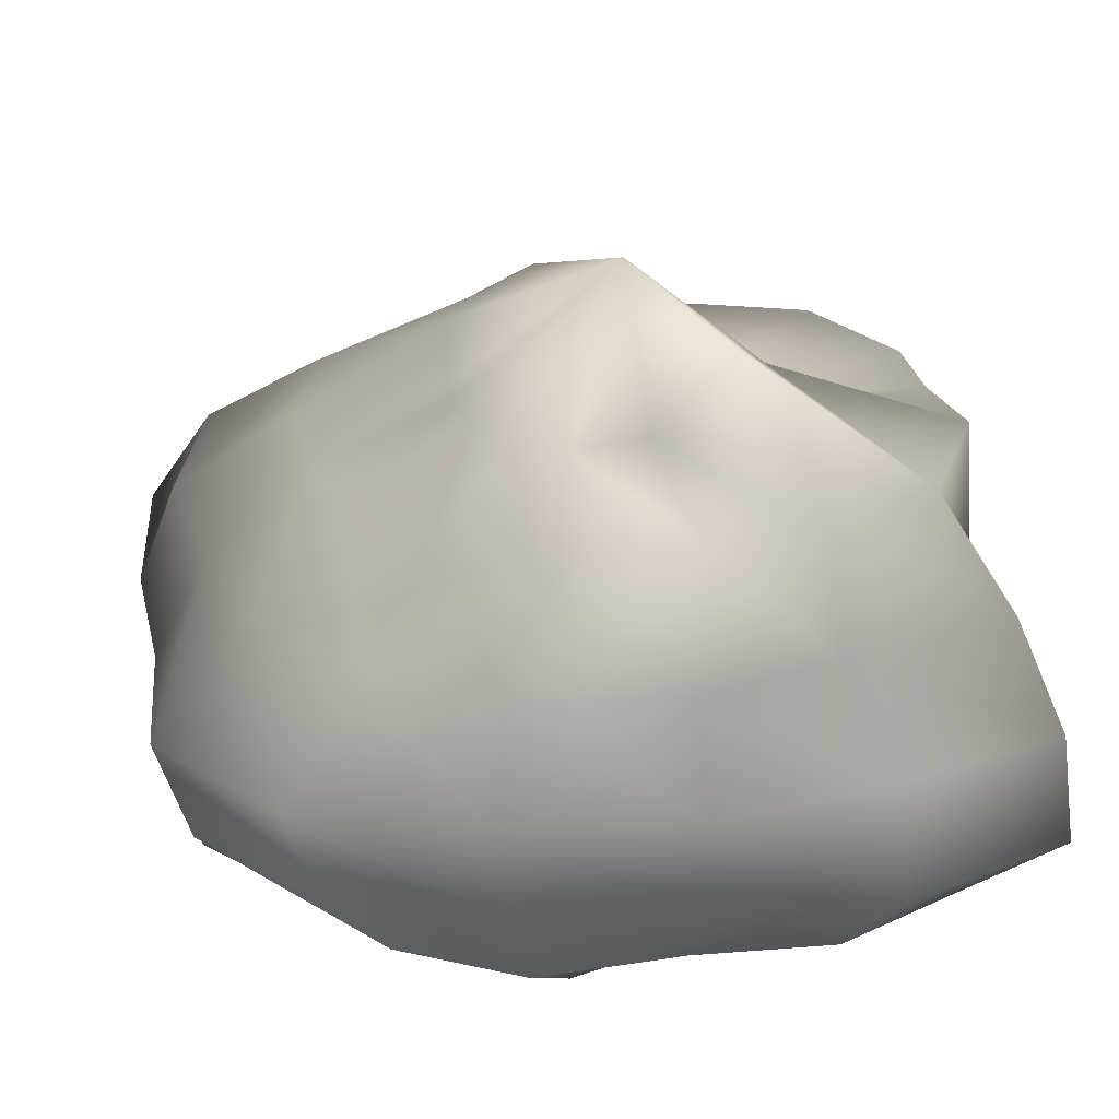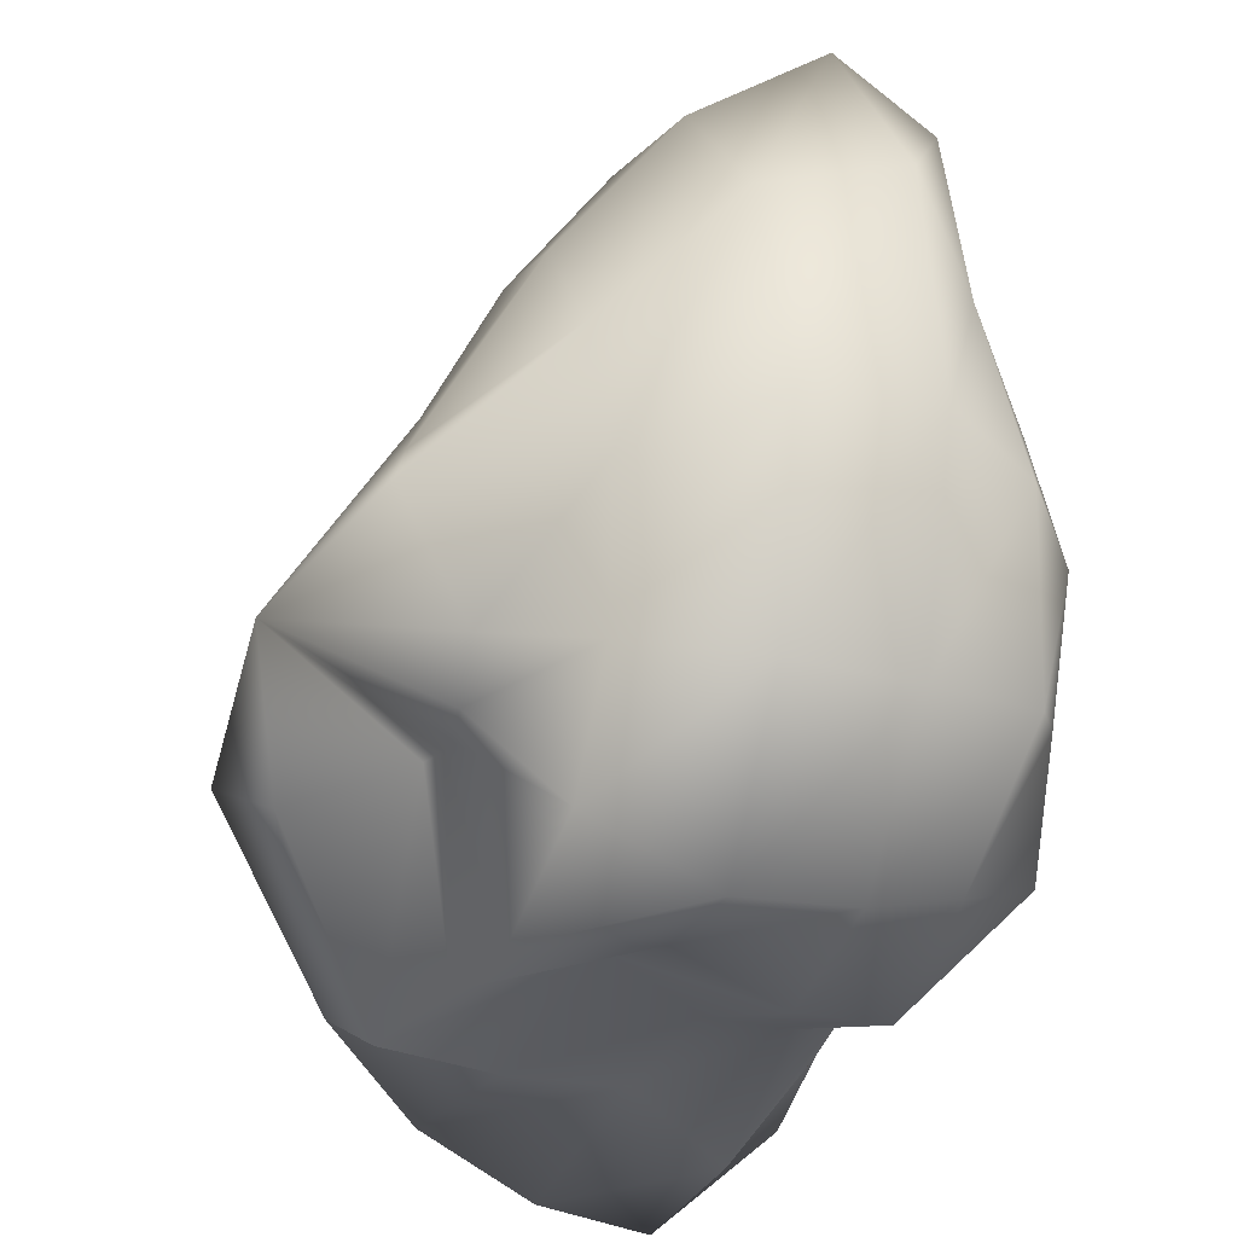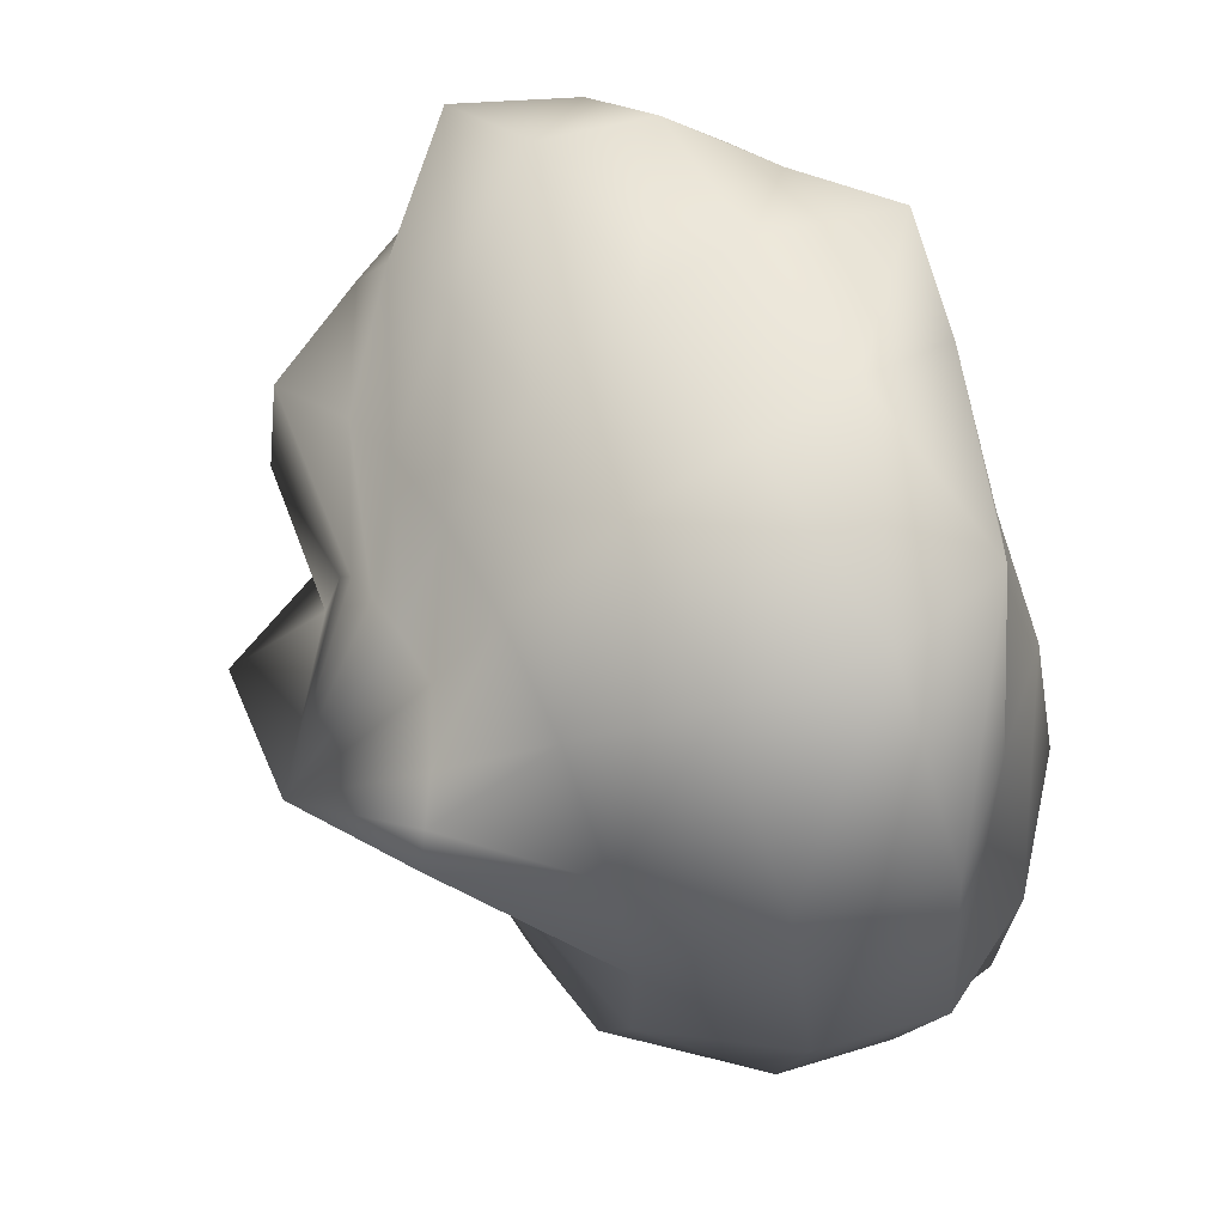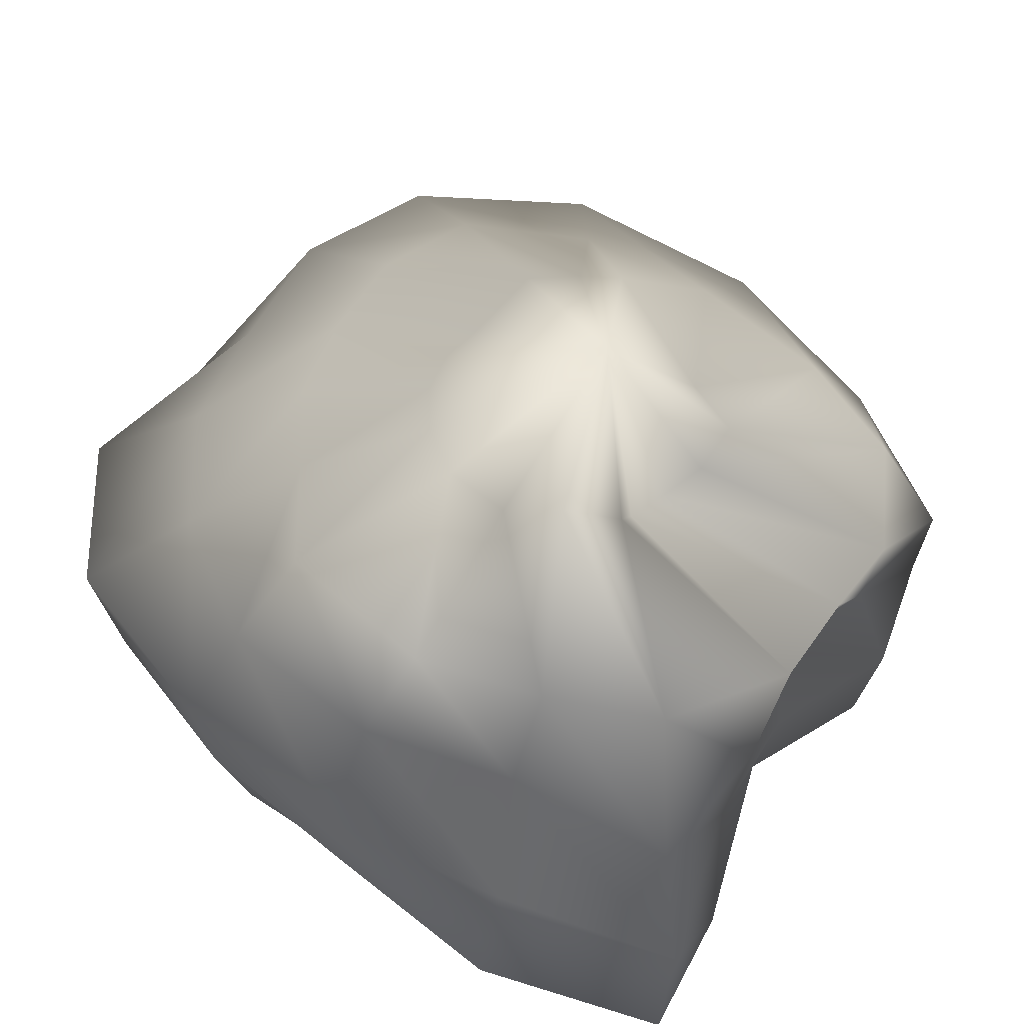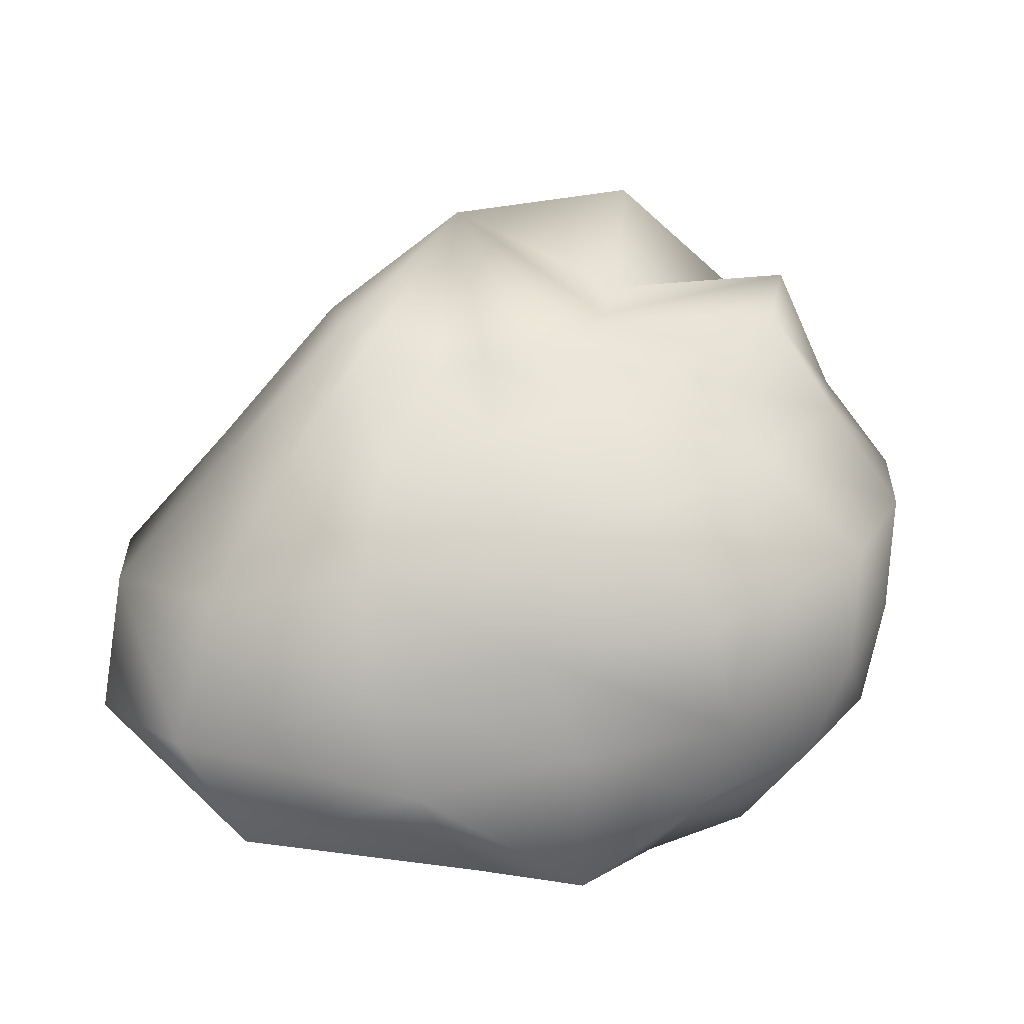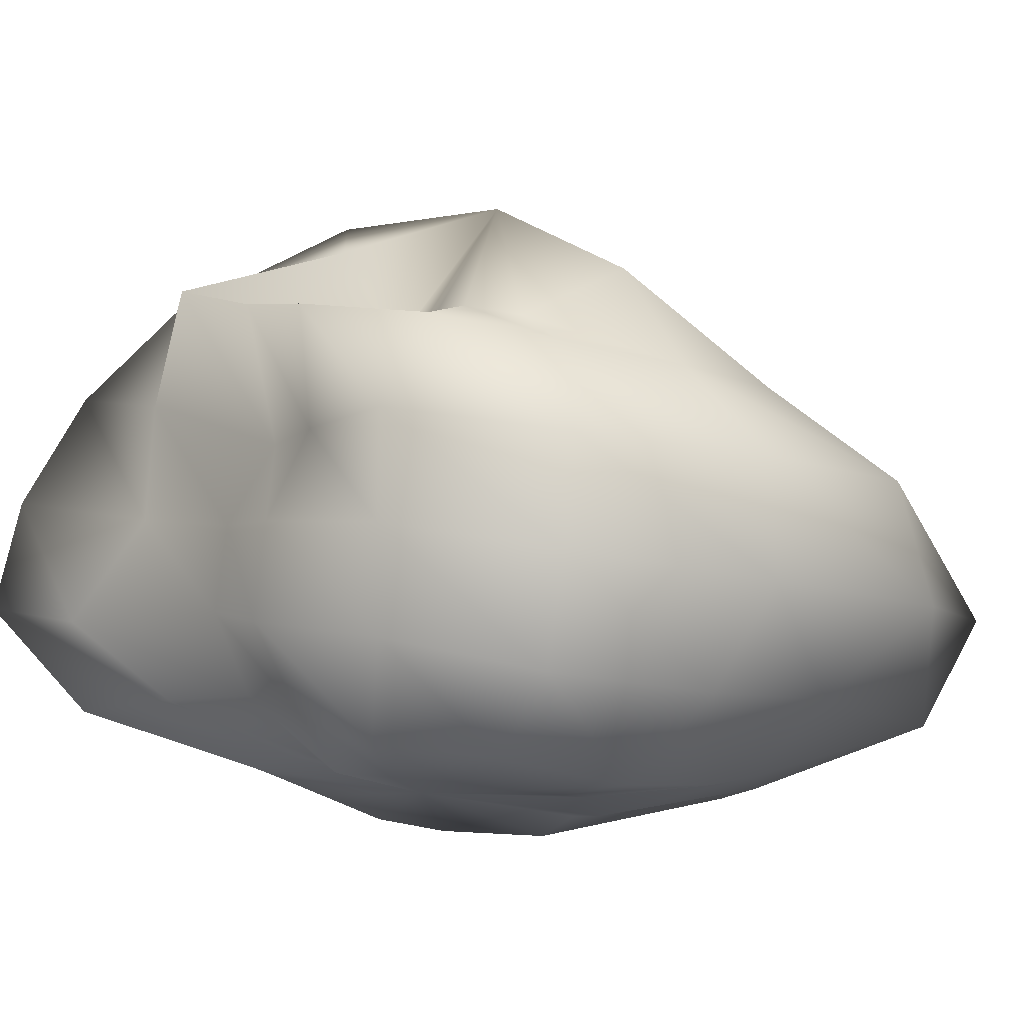
<metadata>
{"format":"obj","ext":"obj","renderer":"f3d","projection":"perspective","resolution":1024,"background":"white","views":[{"elev":42.0,"azim":78.9,"up":"+Y"},{"elev":-30.8,"azim":-102.0,"up":"+Z"},{"elev":58.5,"azim":-106.5,"up":"+Z"},{"elev":61.3,"azim":123.3,"up":"+Y"},{"elev":15.9,"azim":0.0,"up":"+Y"},{"elev":-15.8,"azim":-131.0,"up":"+Y"}]}
</metadata>
<code>
o Rock003
v -0.6771 4.072 -0.1756
v -0.4952 3.047 -0.7534
v -0.8033 3.045 -0.8529
v -1.152 3.065 -0.8578
v -1.312 3.041 -0.5029
v -1.514 3.488 0.2168
v -1.412 3.426 0.475
v -1.256 3.338 0.784
v -0.8052 3.212 0.8863
v -0.4828 3.292 0.9109
v -0.1729 3.374 0.837
v 0.1034 3.434 0.6434
v 0.3106 3.47 0.341
v 0.3972 3.568 -0.1121
v 0.4739 4.165 -0.5933
v 0.1829 3.842 -0.8265
v -0.2219 3.112 -0.679
v -1.067 2.795 -2.098
v -0.4771 2.963 -2.079
v -1.836 2.619 -1.705
v -2.186 2.526 -0.9779
v -2.305 2.546 -0.02643
v -2.173 2.634 0.8684
v -1.729 2.764 1.61
v -1.076 2.883 1.825
v -0.4299 2.995 1.77
v 0.1677 3.131 1.602
v 0.7015 3.254 1.236
v 1.387 3.55 0.7558
v 1.55 3.63 -0.2472
v 1.265 3.425 -0.9624
v 0.9885 3.427 -1.656
v 0.24 3.25 -2.103
v -1.097 2.004 -2.019
v -0.3447 2.138 -1.738
v -1.932 1.911 -2.138
v -2.577 1.802 -1.212
v -2.978 1.802 0.001596
v -2.841 1.934 1.329
v -2.136 2.107 2.309
v -1.202 2.306 2.607
v -0.3007 2.495 2.461
v 0.5234 2.691 2.274
v 1.263 2.863 1.759
v 1.793 2.961 0.9743
v 1.865 2.92 -0.05134
v 1.58 2.765 -0.9609
v 1.515 2.837 -2.031
v 0.5468 2.537 -2.078
v -1.073 1.38 -2.304
v -0.1881 1.598 -1.976
v -1.893 1.238 -2.113
v -2.544 1.092 -1.26
v -2.988 1.038 0.02142
v -2.945 1.123 1.495
v -2.302 1.335 2.744
v -1.113 1.642 2.888
v -0.1091 1.888 2.849
v 0.8776 2.139 2.933
v 1.803 2.381 2.27
v 2.192 2.385 1.12
v 2.305 2.347 -0.06693
v 2.11 2.237 -1.205
v 1.806 2.108 -2.313
v 0.6993 1.809 -2.022
v -0.8935 0.8142 -2.245
v 0.004711 1.077 -1.917
v -1.611 0.6527 -1.879
v -2.304 0.4329 -1.194
v -2.47 0.4427 -0.003236
v -2.226 0.6067 1.254
v -1.93 0.6392 2.581
v -0.8745 1.015 2.82
v 0.09466 1.251 2.8
v 1.007 1.445 2.756
v 1.8 1.614 2.08
v 2.166 1.653 1.034
v 2.281 1.629 -0.07201
v 2.381 1.555 -1.236
v 2.016 1.401 -2.367
v 1.143 1.168 -2.267
v -0.5011 0.4047 -1.62
v 0.1683 0.6272 -1.532
v -1.179 0.128 -1.573
v -1.472 0.07757 -0.8198
v -1.669 -0.007551 0.0342
v -1.504 0.1119 0.9419
v -1.134 0.2952 1.712
v -0.5152 0.3701 2.412
v 0.1273 0.4056 2.713
v 0.9628 0.7627 2.171
v 1.606 0.8695 1.685
v 2.047 0.9481 0.9148
v 2.057 0.9477 -0.02836
v 2.091 0.8737 -0.9646
v 1.715 0.7187 -1.802
v 0.9124 0.696 -1.654
v -0.07118 0.1598 -1.004
v 0.2715 0.311 -0.9019
v -0.3591 0.1177 -0.7835
v -0.5285 0.1091 -0.3897
v -0.607 0.0887 0.03567
v -0.5462 0.1159 0.4766
v -0.3725 0.1631 0.8822
v -0.04369 0.116 1.313
v 0.2644 0.1558 1.358
v 0.6155 0.05419 1.371
v 1.26 0.1244 0.9787
v 1.497 0.197 0.5691
v 1.482 0.3105 0.0509
v 1.325 0.3698 -0.4645
v 1.052 0.3565 -0.8639
v 0.6377 0.3807 -0.8669
v 0.336 0.1893 0.01681
f 1 2 3
f 1 3 4
f 1 4 5
f 1 5 6
f 1 6 7
f 1 7 8
f 1 8 9
f 1 9 10
f 1 10 11
f 1 11 12
f 1 12 13
f 1 13 14
f 1 14 15
f 1 15 16
f 1 16 17
f 1 17 2
f 18 3 2 19
f 20 4 3 18
f 21 5 4 20
f 22 6 5 21
f 23 7 6 22
f 24 8 7 23
f 25 9 8 24
f 26 10 9 25
f 27 11 10 26
f 28 12 11 27
f 29 13 12 28
f 30 14 13 29
f 31 15 14 30
f 32 16 15 31
f 33 17 16 32
f 19 2 17 33
f 34 18 19 35
f 36 20 18 34
f 37 21 20 36
f 38 22 21 37
f 39 23 22 38
f 40 24 23 39
f 41 25 24 40
f 42 26 25 41
f 43 27 26 42
f 44 28 27 43
f 45 29 28 44
f 46 30 29 45
f 47 31 30 46
f 48 32 31 47
f 49 33 32 48
f 35 19 33 49
f 50 34 35 51
f 52 36 34 50
f 53 37 36 52
f 54 38 37 53
f 55 39 38 54
f 56 40 39 55
f 57 41 40 56
f 58 42 41 57
f 59 43 42 58
f 60 44 43 59
f 61 45 44 60
f 62 46 45 61
f 63 47 46 62
f 64 48 47 63
f 65 49 48 64
f 51 35 49 65
f 66 50 51 67
f 68 52 50 66
f 69 53 52 68
f 70 54 53 69
f 71 55 54 70
f 72 56 55 71
f 73 57 56 72
f 74 58 57 73
f 75 59 58 74
f 76 60 59 75
f 77 61 60 76
f 78 62 61 77
f 79 63 62 78
f 80 64 63 79
f 81 65 64 80
f 67 51 65 81
f 82 66 67 83
f 84 68 66 82
f 85 69 68 84
f 86 70 69 85
f 87 71 70 86
f 88 72 71 87
f 89 73 72 88
f 90 74 73 89
f 91 75 74 90
f 92 76 75 91
f 93 77 76 92
f 94 78 77 93
f 95 79 78 94
f 96 80 79 95
f 97 81 80 96
f 83 67 81 97
f 98 82 83 99
f 100 84 82 98
f 101 85 84 100
f 102 86 85 101
f 103 87 86 102
f 104 88 87 103
f 105 89 88 104
f 106 90 89 105
f 107 91 90 106
f 108 92 91 107
f 109 93 92 108
f 110 94 93 109
f 111 95 94 110
f 112 96 95 111
f 113 97 96 112
f 99 83 97 113
f 114 98 99
f 114 100 98
f 114 101 100
f 114 102 101
f 114 103 102
f 114 104 103
f 114 105 104
f 114 106 105
f 114 107 106
f 114 108 107
f 114 109 108
f 114 110 109
f 114 111 110
f 114 112 111
f 114 113 112
f 114 99 113

</code>
